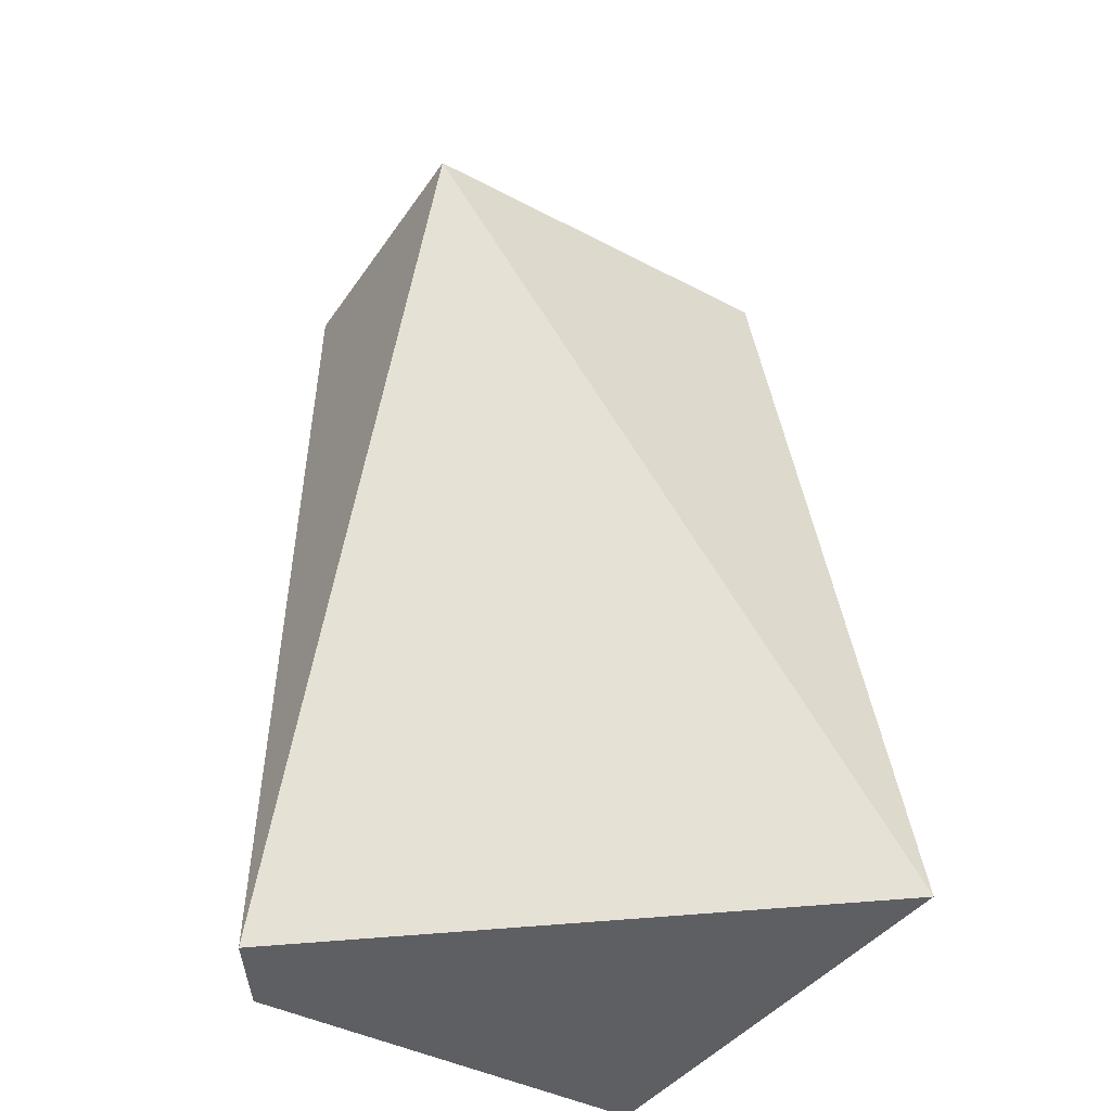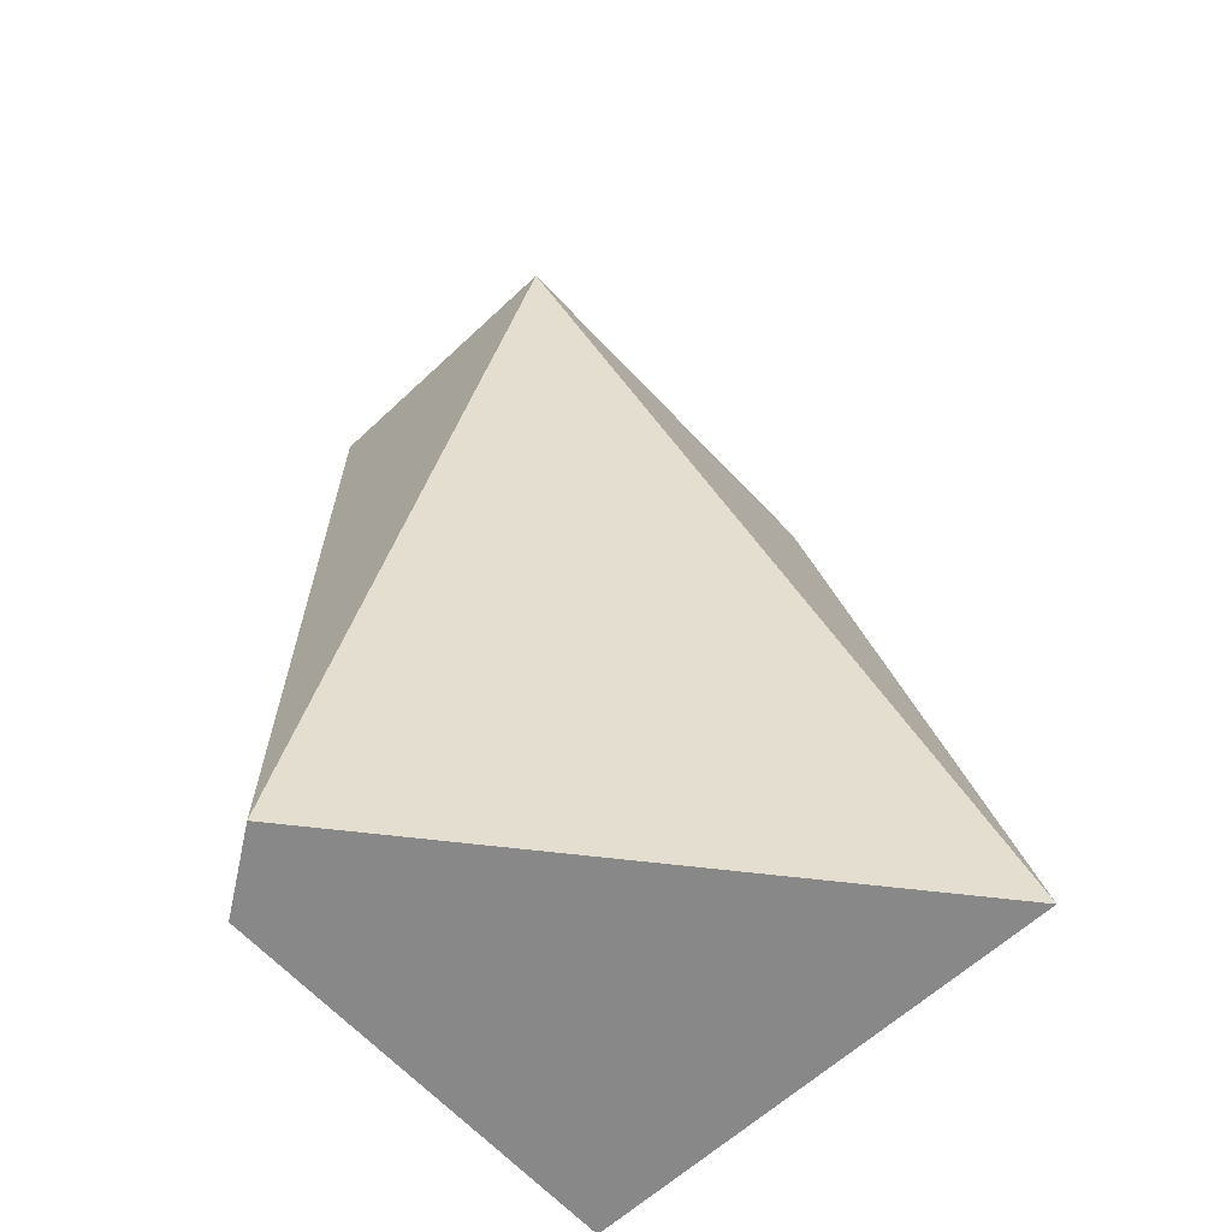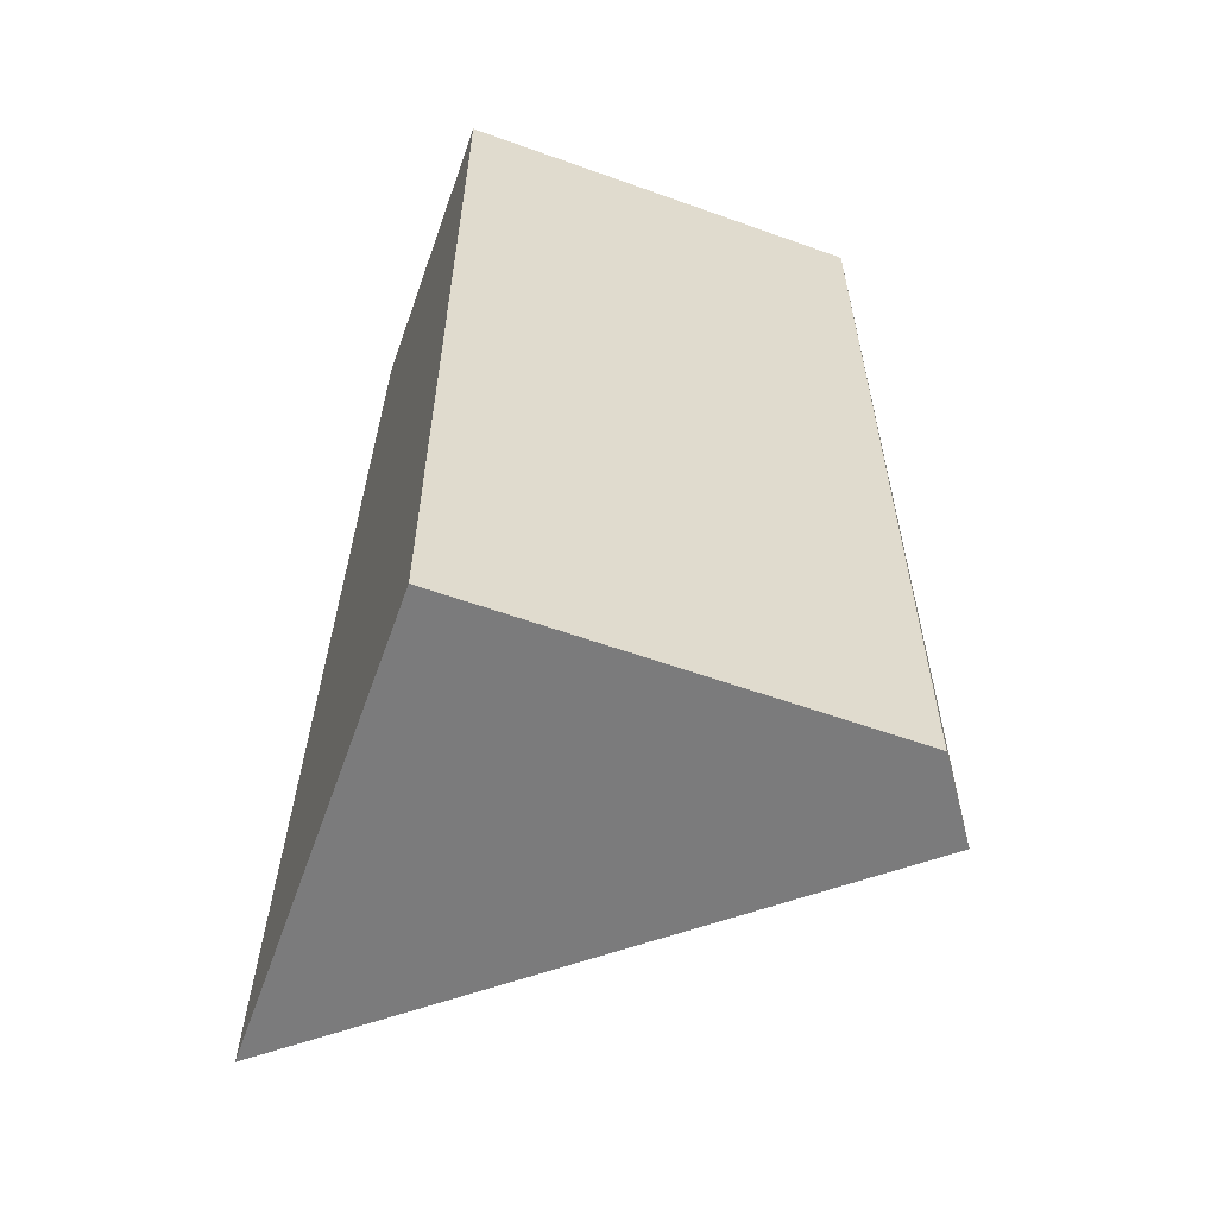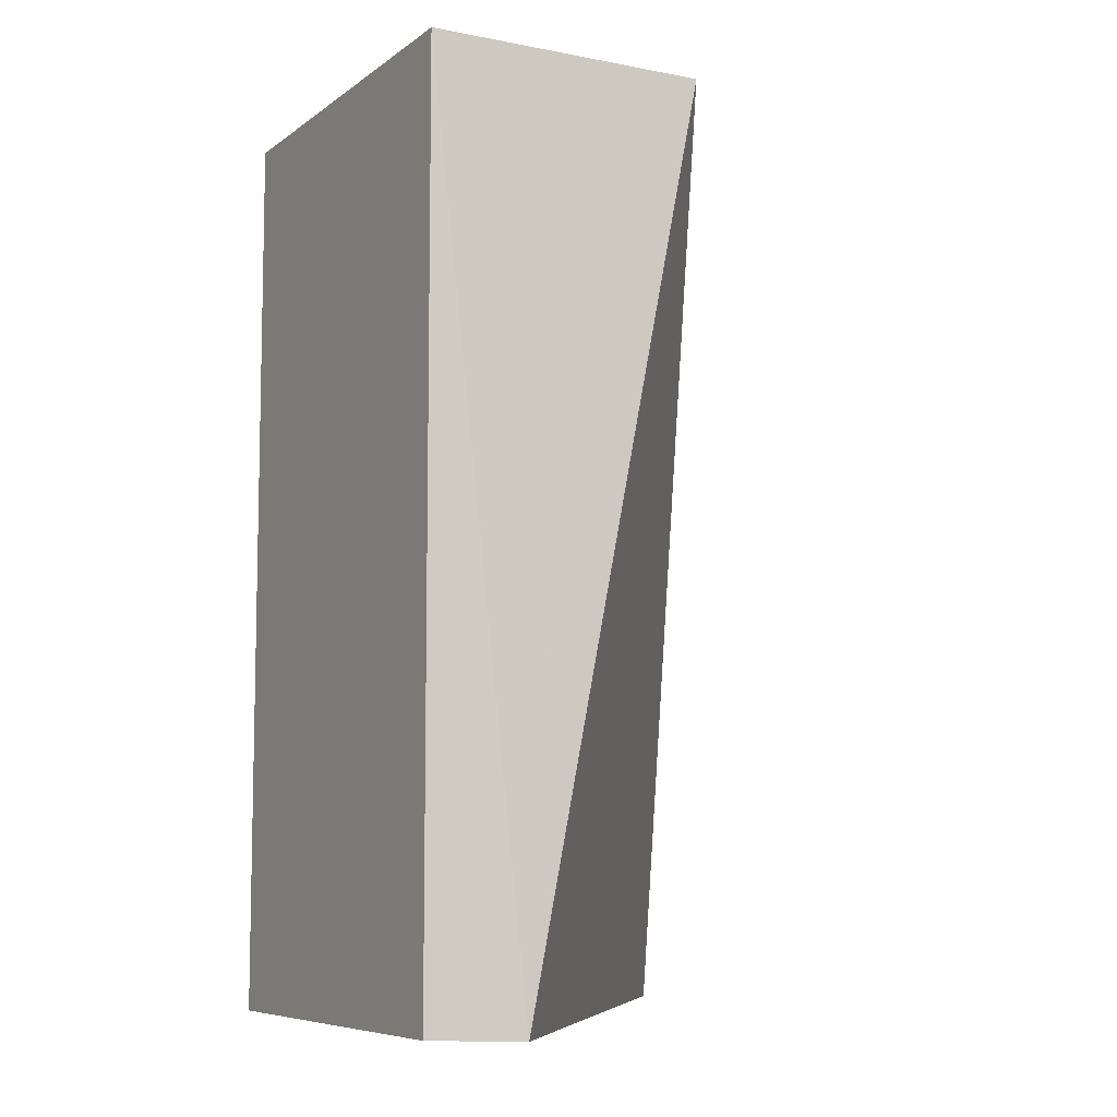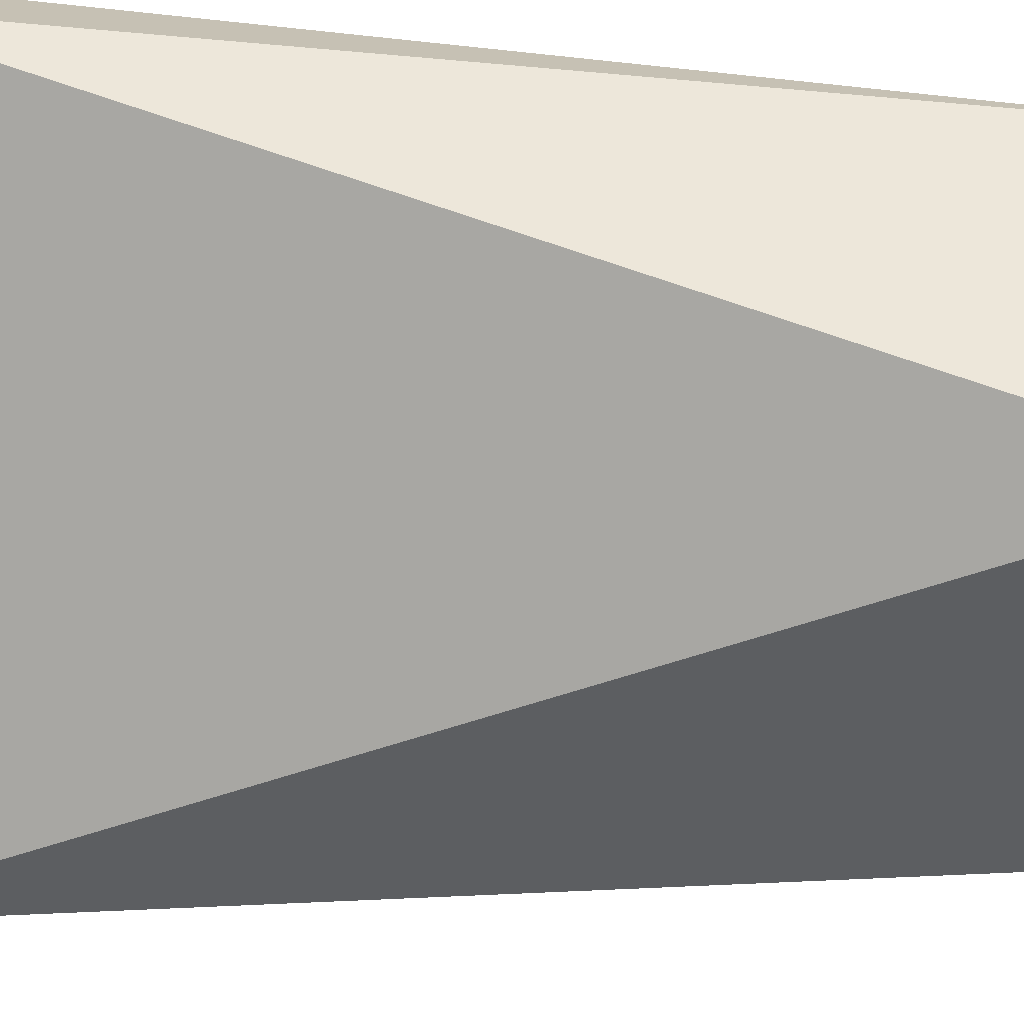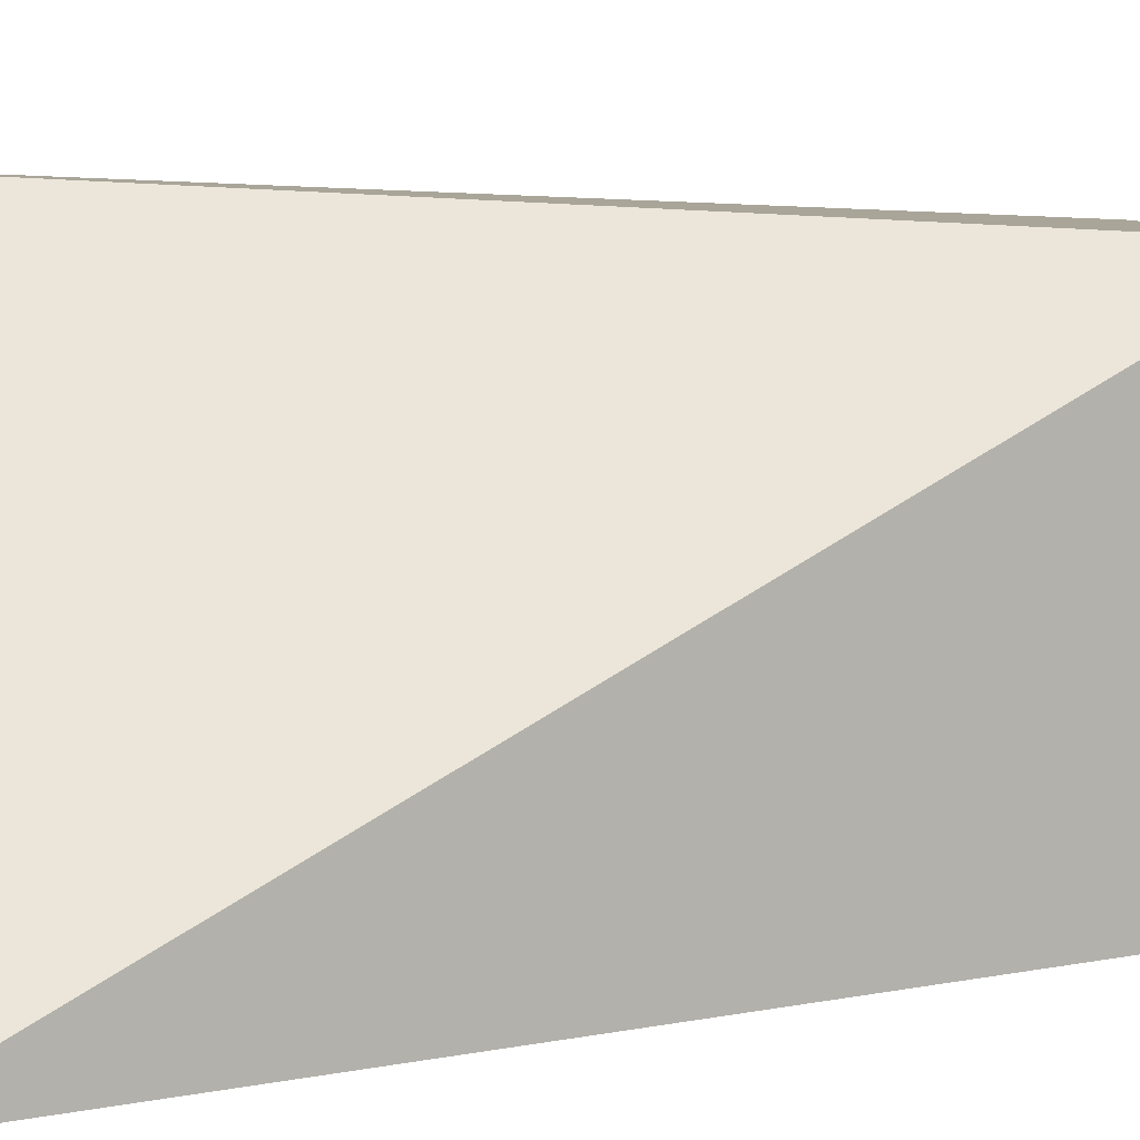
<metadata>
{"format":"obj","ext":"obj","renderer":"f3d","projection":"perspective","resolution":1024,"background":"white","views":[{"elev":-41.7,"azim":-122.3,"up":"+Z"},{"elev":-62.9,"azim":-137.1,"up":"+Z"},{"elev":-58.5,"azim":70.4,"up":"+Z"},{"elev":-7.8,"azim":151.4,"up":"+Z"},{"elev":52.2,"azim":-81.6,"up":"+Y"},{"elev":8.6,"azim":-107.3,"up":"+Y"}]}
</metadata>
<code>
v 0.04453 0.006445 0.0257
v 0.0446 0.0003368 0.0257
v 0.0446 0.0003368 0.01216
v 0.0434 0.007218 0.01216
v 0.0376 0.0003368 0.01216
v 0.04453 0.006445 0.01216
v 0.04029 0.0003368 0.0257
v 0.04029 0.006491 0.0257
f 1 2 3
f 5 4 3
f 6 1 3
f 6 3 4
f 6 4 1
f 7 2 1
f 7 5 3
f 7 3 2
f 8 1 4
f 8 4 5
f 8 7 1
f 8 5 7

</code>
